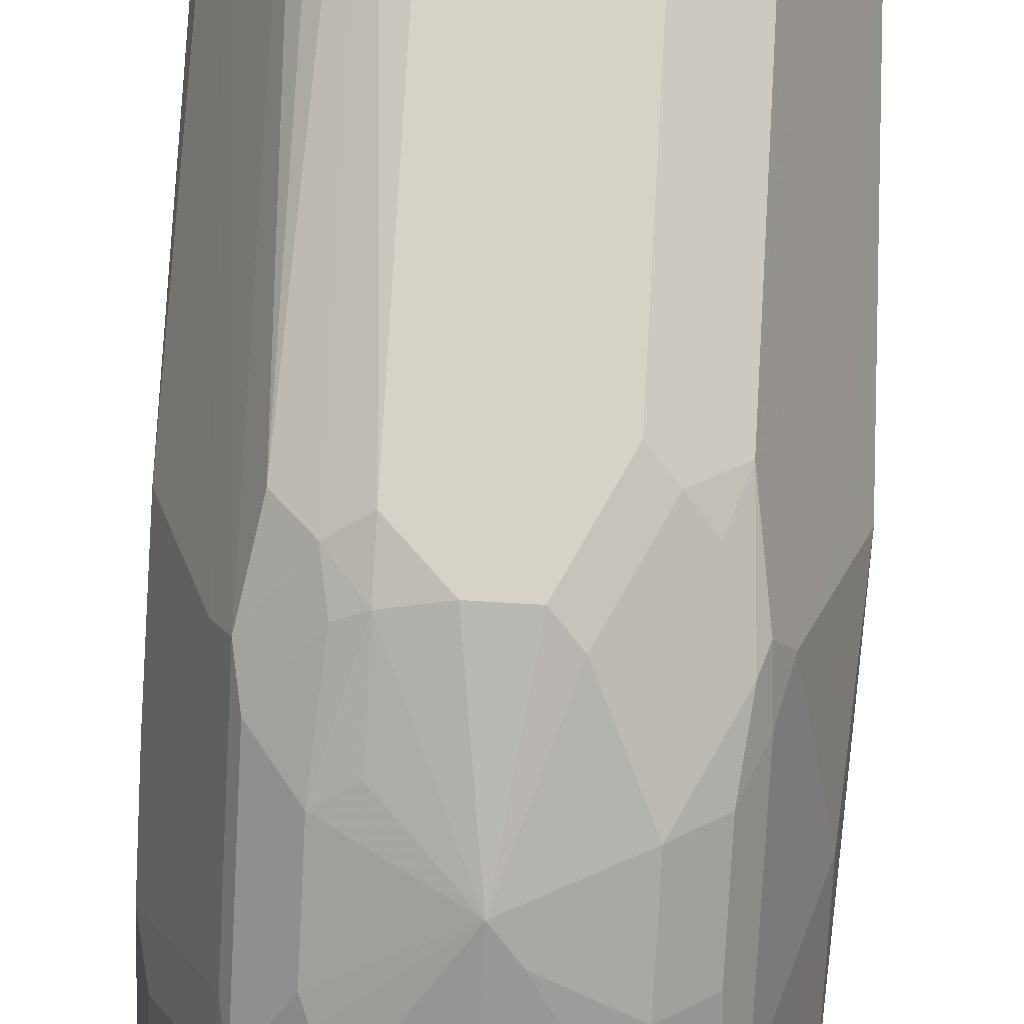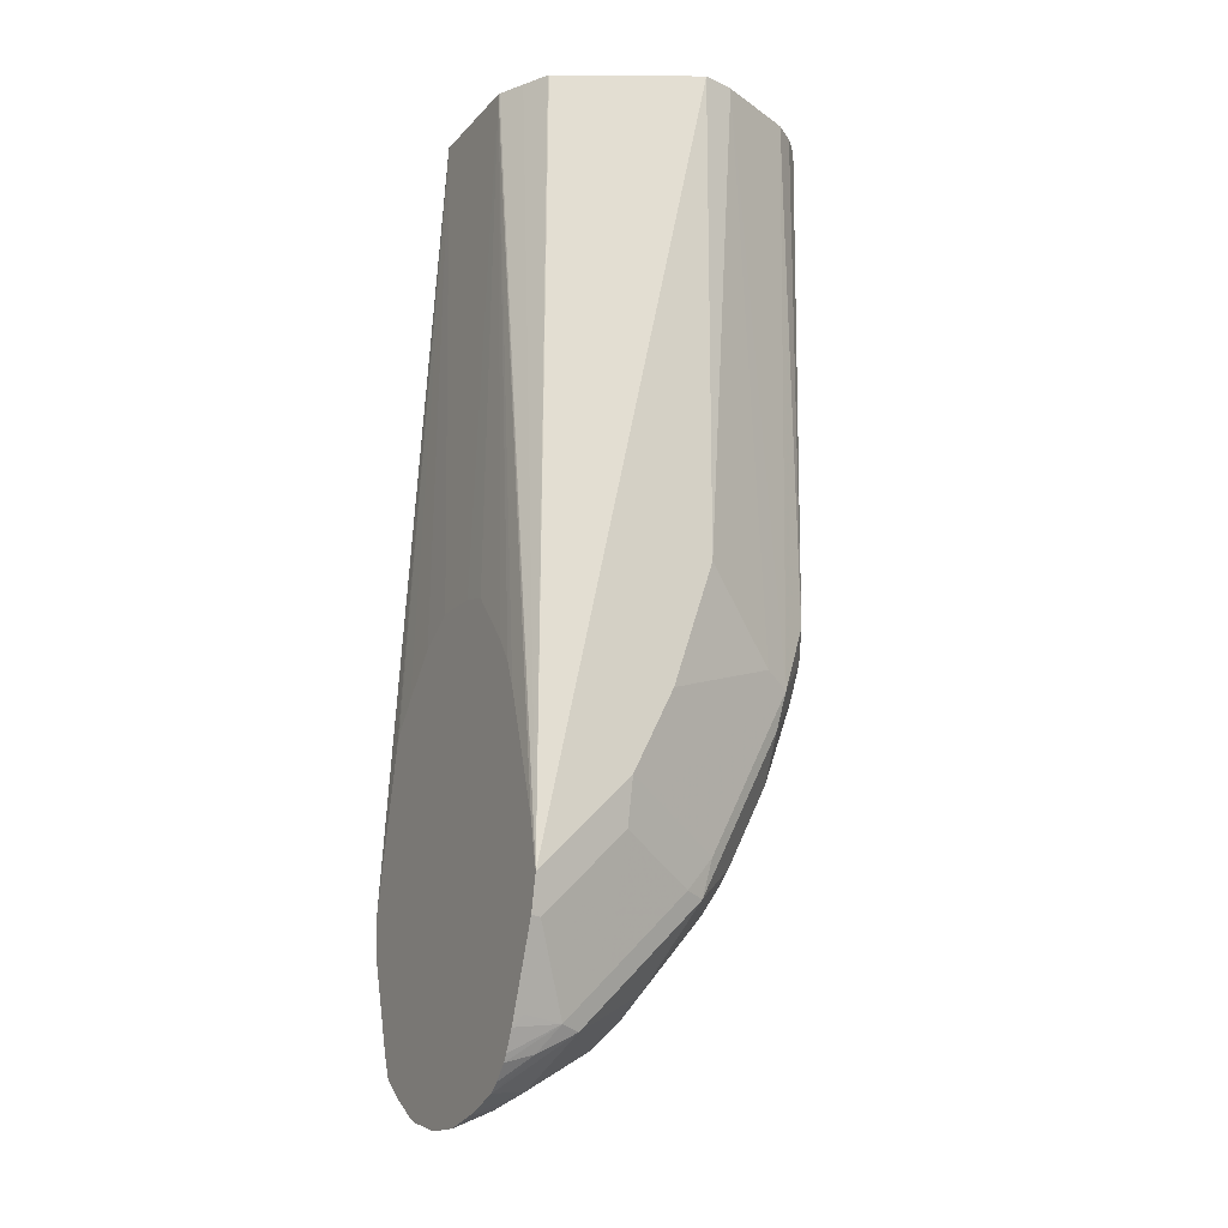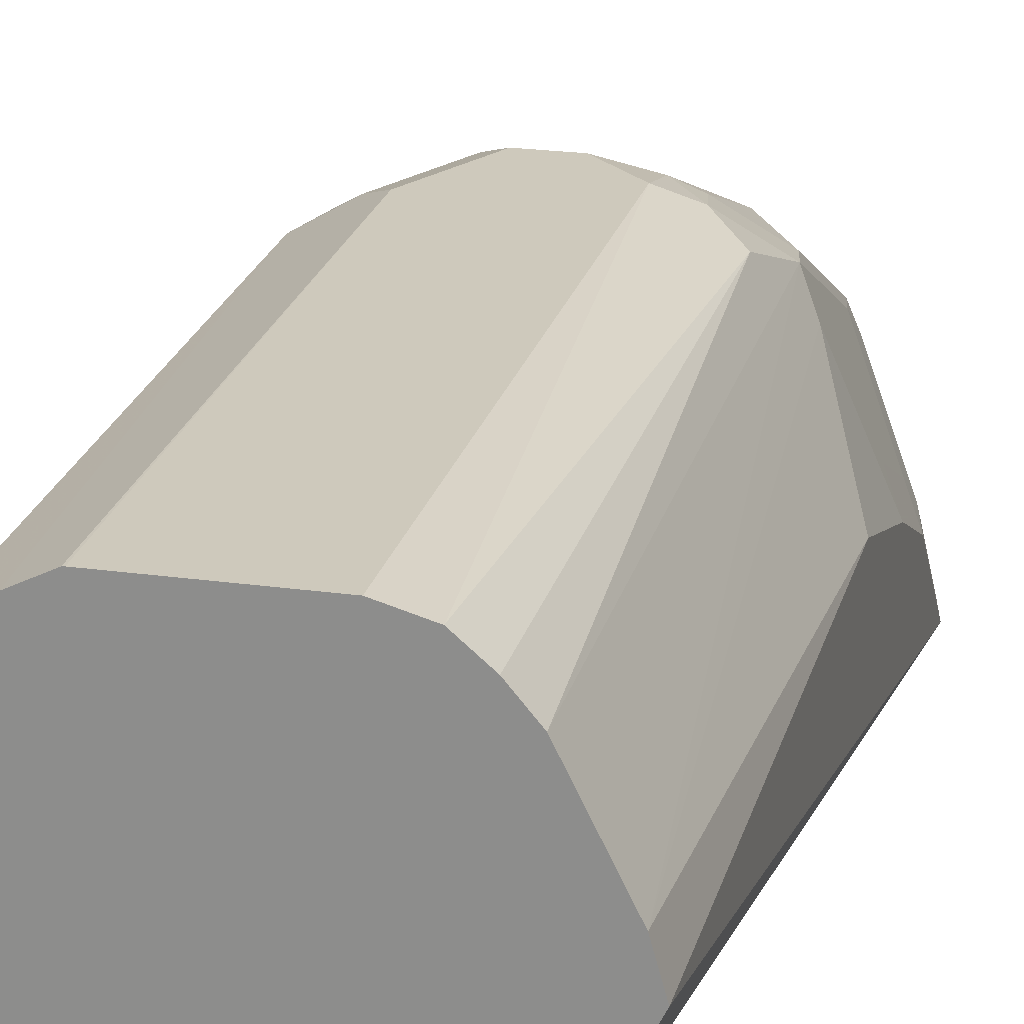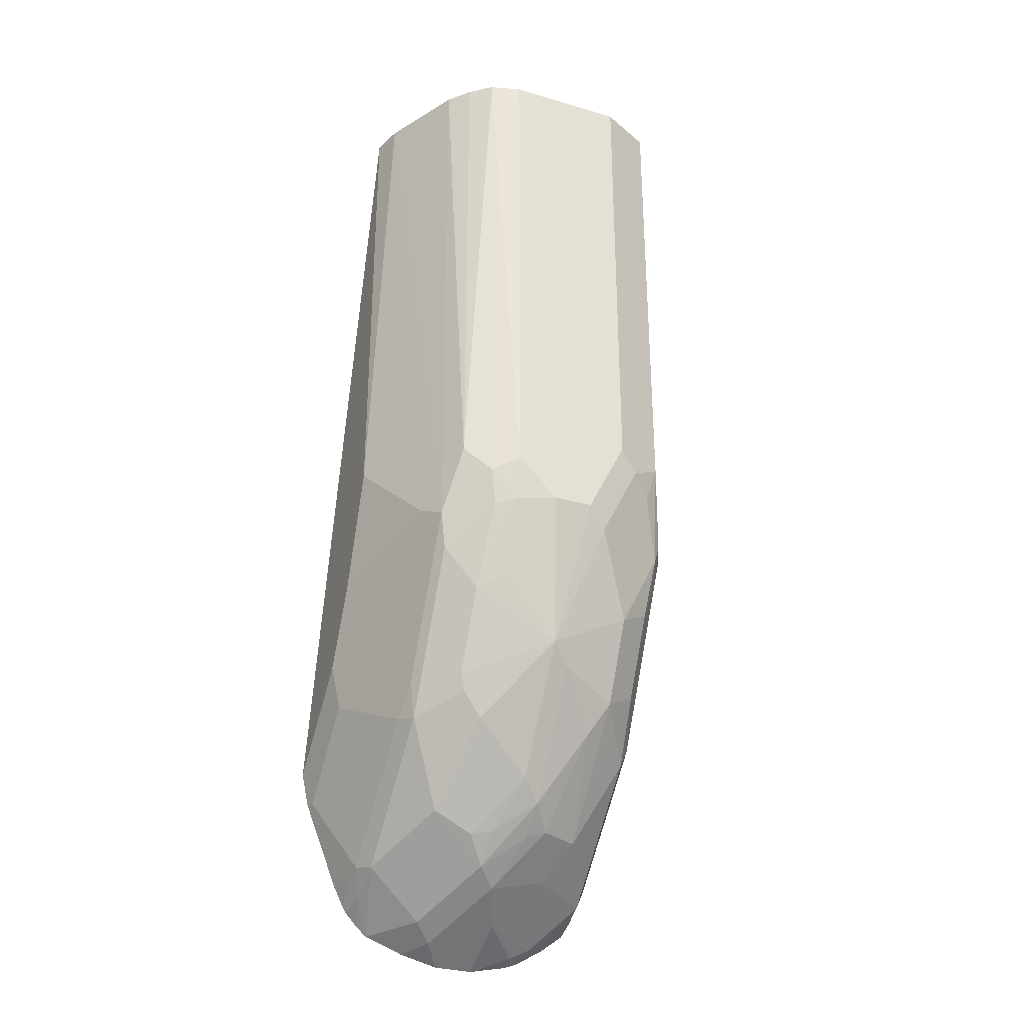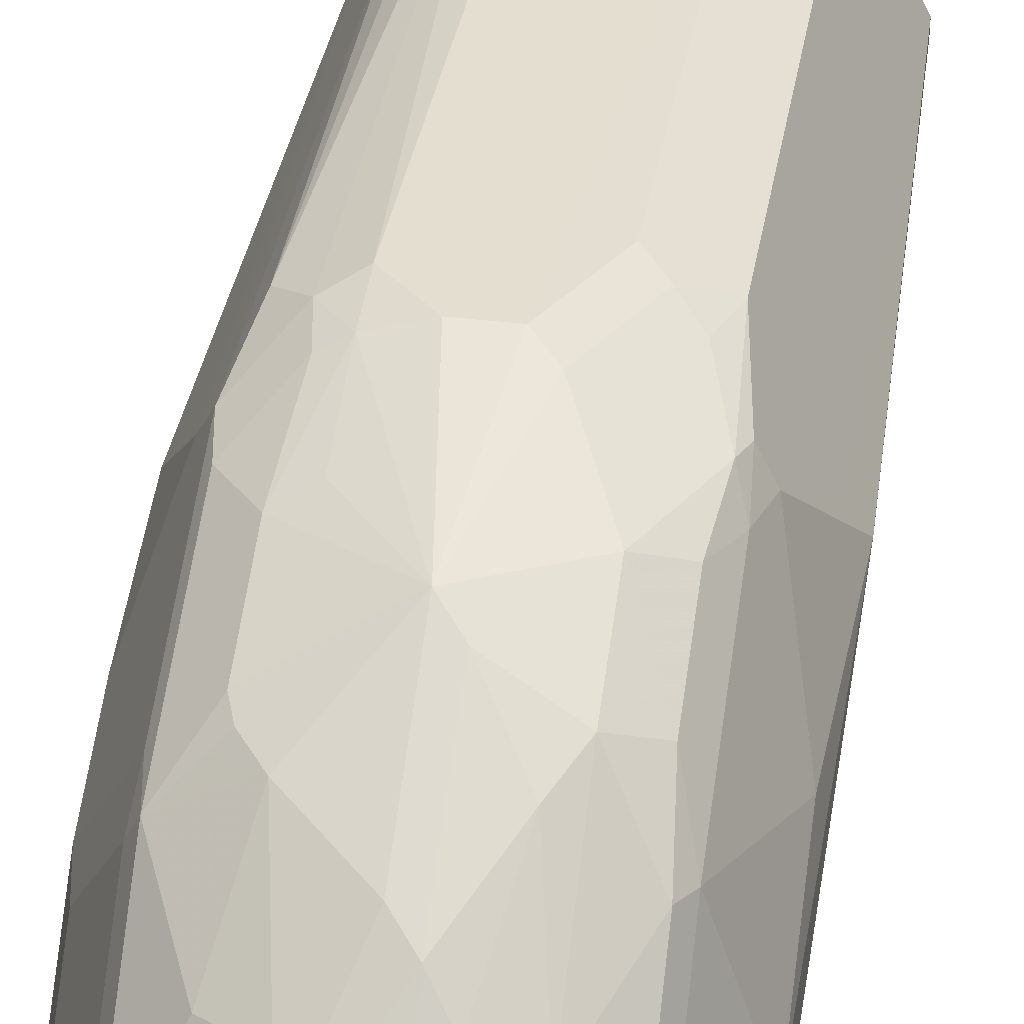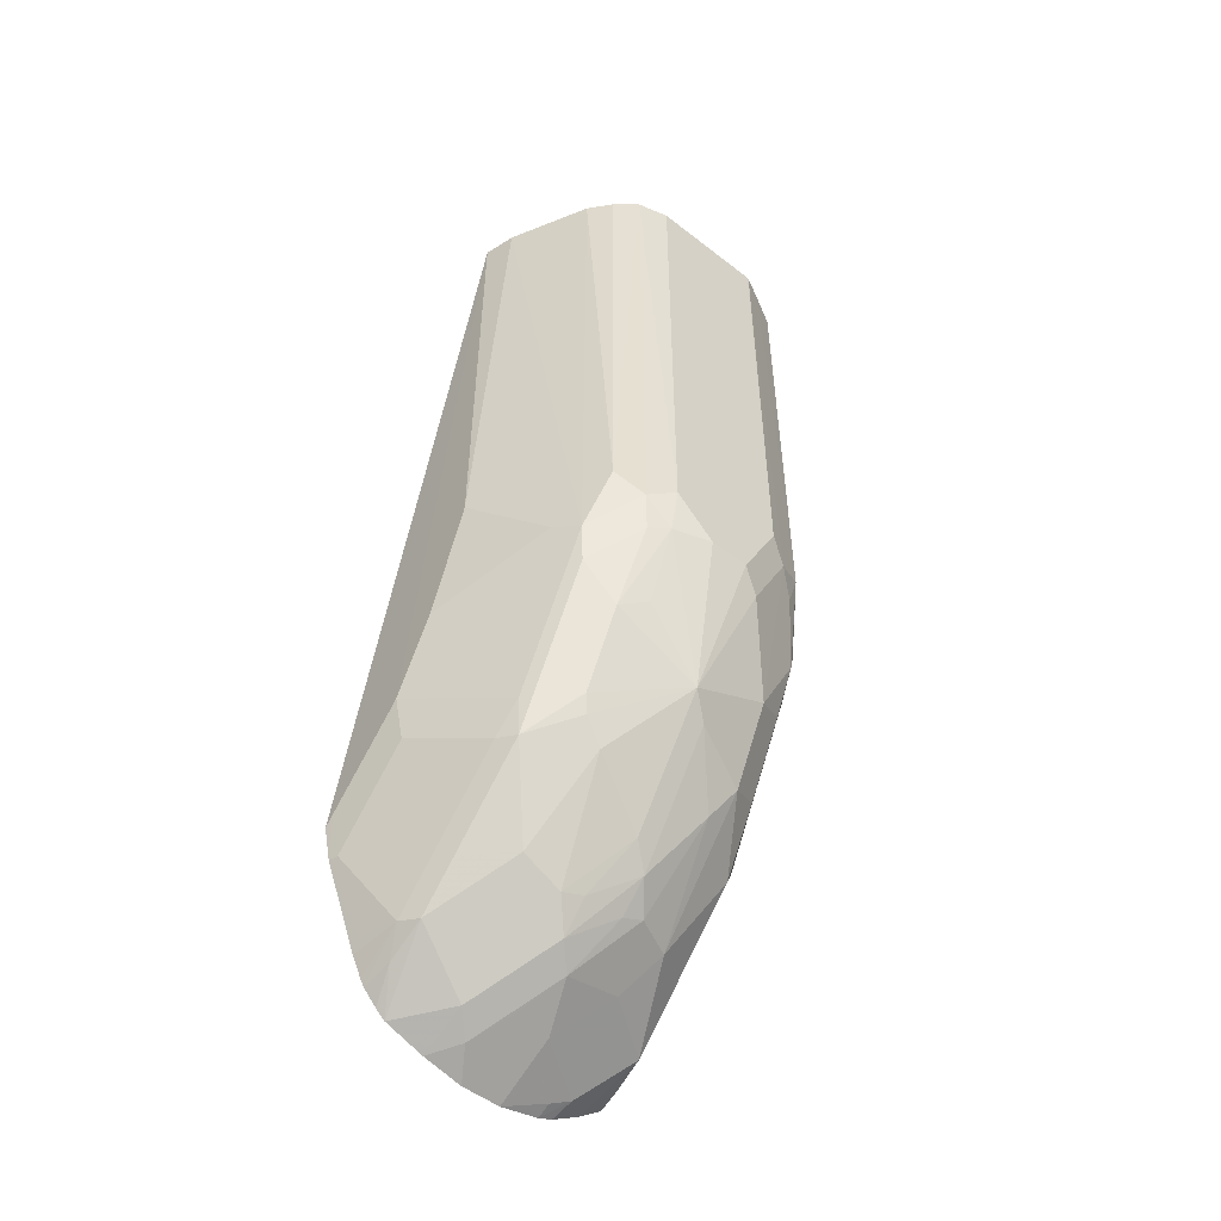
<metadata>
{"format":"obj","ext":"obj","renderer":"f3d","projection":"perspective","resolution":1024,"background":"white","views":[{"elev":77.8,"azim":-176.7,"up":"+Y"},{"elev":-16.6,"azim":62.5,"up":"+Z"},{"elev":22.4,"azim":13.7,"up":"+Y"},{"elev":-31.0,"azim":157.2,"up":"+Z"},{"elev":35.8,"azim":-170.6,"up":"+Y"},{"elev":-51.9,"azim":139.9,"up":"+Z"}]}
</metadata>
<code>
v 0.03558 0.3715 -0.3534
v 0.03168 0.3855 -0.3534
v 0.02992 0.3601 -0.3534
v 0.03537 0.2964 -0.6942
v 0.03537 0.3007 -0.6899
v 0.03537 0.3361 -0.6545
v 0.03537 0.3538 -0.6191
v 0.03537 0.3715 -0.5661
v 0.01399 0.4209 -0.3534
v 0.01768 0.4069 -0.6014
v 0.01178 0.4187 -0.6073
v 0.01191 0.3241 -0.3534
v 0.03095 0.2964 -0.6743
v 0.03203 0.2964 -0.7093
v 0.006198 0.3127 -0.3534
v 0.005823 0.3124 -0.3534
v -0.005788 0.3065 -0.3534
v -0.01718 0.3007 -0.3534
v -0.01791 0.3005 -0.3534
v 0.03095 0.3361 -0.6744
v 0.02948 0.3479 -0.6604
v 0.02948 0.3656 -0.625
v 0.005886 0.4305 -0.3534
v 0.005886 0.4305 -0.5779
v 0.008835 0.4157 -0.6236
v -0.005897 0.4364 -0.5896
v 0.01178 0.3833 -0.6781
v 0.01327 0.2964 -0.6212
v 0.03095 0.3007 -0.7098
v 0.01661 0.2964 -0.7478
v 0.01768 0.3007 -0.743
v 0.01327 0.3184 -0.7452
v -0.07032 0.3005 -0.3534
v -0.03057 0.2964 -0.5746
v -0.0177 0.2964 -0.5775
v 0.001875 0.2964 -0.5996
v 0.008882 0.2964 -0.6102
v 0.01327 0.3361 -0.7275
v 0.01327 0.3715 -0.6921
v -0.003696 0.4386 -0.3534
v -0.005897 0.4187 -0.6427
v -0.008846 0.4334 -0.6059
v 0.008835 0.3803 -0.6943
v -0.005897 0.401 -0.6781
v -0.0177 0.4378 -0.6037
v -0.0177 0.4422 -0.5838
v 0.01214 0.2964 -0.7567
v 0.01035 0.2964 -0.7598
v 0.008835 0.3096 -0.7562
v 0.008835 0.3273 -0.7474
v -0.07083 0.3006 -0.3534
v -0.119 0.2964 -0.6897
v -0.1017 0.2964 -0.6212
v -0.09956 0.2964 -0.6159
v -0.08844 0.2964 -0.6033
v -0.07076 0.2964 -0.5854
v -0.05306 0.2964 -0.5746
v 0.008835 0.345 -0.7297
v -0.0177 0.4425 -0.3534
v -0.0177 0.4246 -0.6368
v -0.04423 0.4201 -0.6634
v -0.008846 0.3627 -0.7297
v -0.0177 0.3951 -0.6958
v -0.008846 0.398 -0.6855
v -0.03539 0.4422 -0.6014
v 0.004278 0.2964 -0.7662
v -1.342e-05 0.2964 -0.77
v -0.0177 0.3184 -0.7673
v -0.09434 0.3125 -0.3534
v -0.1194 0.2964 -0.6932
v -0.0701 0.4425 -0.3534
v -0.04423 0.3848 -0.7164
v -0.05306 0.4135 -0.6722
v -0.0796 0.4201 -0.6457
v -0.06191 0.4378 -0.6103
v -0.05306 0.4422 -0.6014
v -0.03539 0.3538 -0.7496
v -0.02654 0.3627 -0.7385
v -0.0177 0.2964 -0.7763
v -0.02654 0.3096 -0.7739
v -0.04423 0.345 -0.7562
v -0.1057 0.3352 -0.3534
v -0.1238 0.3715 -0.5661
v -0.1194 0.3206 -0.6899
v -0.1186 0.2964 -0.7045
v -0.1061 0.3361 -0.3534
v -0.1179 0.3774 -0.3534
v -0.07076 0.4424 -0.3534
v -0.07076 0.4422 -0.5661
v -0.03539 0.3656 -0.7371
v -0.05306 0.3781 -0.7253
v -0.07076 0.3951 -0.6958
v -0.0796 0.4025 -0.681
v -0.09434 0.4128 -0.6368
v -0.09729 0.4201 -0.6103
v -0.0796 0.4378 -0.5749
v -0.09434 0.3951 -0.6722
v -0.05306 0.3656 -0.7371
v -0.03539 0.2964 -0.7805
v -0.03539 0.3243 -0.7666
v -0.05306 0.2964 -0.7805
v -0.05306 0.3243 -0.7666
v -0.07076 0.342 -0.7489
v -0.0796 0.3582 -0.7341
v -0.06191 0.3671 -0.7341
v -0.1179 0.3833 -0.3534
v -0.1179 0.3833 -0.5661
v -0.1061 0.4069 -0.6014
v -0.1194 0.356 -0.6368
v -0.1017 0.3737 -0.6899
v -0.1017 0.356 -0.7076
v -0.1017 0.3206 -0.743
v -0.1061 0.3007 -0.743
v -0.1179 0.3066 -0.7017
v -0.1049 0.2964 -0.7479
v -0.08226 0.4367 -0.3534
v -0.08844 0.3892 -0.6899
v -0.09729 0.3759 -0.6987
v -0.1017 0.4091 -0.6191
v -0.1002 0.4187 -0.6014
v -0.09434 0.4305 -0.5661
v -0.08844 0.4312 -0.5838
v -0.1017 0.3914 -0.6545
v -0.07076 0.2964 -0.7765
v -0.07076 0.3029 -0.7739
v -0.0796 0.3052 -0.7695
v -0.09729 0.3229 -0.7518
v -0.09729 0.3582 -0.7164
v -0.1001 0.419 -0.3534
v -0.1002 0.3066 -0.7548
v -0.1009 0.2964 -0.7576
v -0.09434 0.4305 -0.3534
v -0.07725 0.2964 -0.7739
v -0.09011 0.2964 -0.7659
f 74 95 96
f 74 94 95
f 73 91 92
f 73 93 74
f 73 92 93
f 72 90 91
f 71 76 89
f 71 89 88
f 70 87 83
f 70 86 87
f 70 82 86
f 74 96 75
f 72 78 90
f 74 93 97
f 81 103 104
f 75 96 89
f 75 89 76
f 77 81 98
f 77 98 91
f 77 91 90
f 77 90 78
f 79 99 80
f 80 99 100
f 80 100 81
f 81 100 99
f 81 99 101
f 81 101 102
f 81 102 103
f 74 97 94
f 70 84 85
f 45 65 46
f 69 82 70
f 45 60 61
f 45 61 65
f 81 104 105
f 46 65 59
f 48 66 49
f 49 66 67
f 49 67 50
f 50 62 58
f 50 67 68
f 50 68 62
f 51 69 52
f 52 69 70
f 59 65 76
f 59 76 71
f 70 83 84
f 61 64 63
f 61 72 91
f 61 91 73
f 61 73 74
f 61 74 75
f 61 75 76
f 61 76 65
f 62 68 77
f 62 77 78
f 62 78 63
f 63 78 72
f 67 79 68
f 68 79 80
f 68 80 81
f 68 81 77
f 61 63 72
f 81 105 98
f 96 121 116
f 83 107 108
f 102 127 103
f 103 127 104
f 104 127 128
f 104 128 118
f 104 118 117
f 106 129 107
f 107 129 108
f 108 120 119
f 108 119 109
f 108 129 120
f 109 119 123
f 109 123 110
f 110 118 128
f 110 128 127
f 110 127 111
f 111 127 112
f 112 127 130
f 112 130 113
f 113 130 131
f 113 131 115
f 116 121 132
f 120 129 121
f 121 129 132
f 124 133 126
f 124 126 125
f 126 133 134
f 126 134 127
f 127 134 131
f 127 131 130
f 102 126 127
f 102 125 126
f 101 125 102
f 101 124 125
f 83 108 109
f 83 109 84
f 83 87 106
f 84 110 111
f 84 111 112
f 84 112 113
f 84 113 114
f 84 114 85
f 84 109 110
f 85 114 113
f 85 113 115
f 88 89 96
f 88 96 116
f 91 98 105
f 83 106 107
f 91 105 92
f 92 104 93
f 93 104 117
f 93 117 118
f 93 118 97
f 94 119 95
f 94 97 123
f 94 123 119
f 95 119 120
f 95 120 121
f 95 121 122
f 95 122 96
f 96 122 121
f 44 64 61
f 97 118 110
f 92 105 104
f 43 64 44
f 97 110 123
f 43 62 63
f 4 28 37
f 4 37 36
f 4 36 35
f 4 35 34
f 4 34 57
f 4 57 56
f 4 56 55
f 4 55 54
f 4 54 53
f 4 53 52
f 4 52 70
f 4 70 85
f 4 85 115
f 4 115 131
f 4 131 134
f 4 134 133
f 4 133 124
f 4 124 101
f 4 101 99
f 4 99 79
f 4 79 67
f 4 67 66
f 4 66 48
f 4 48 47
f 4 47 30
f 4 30 14
f 4 14 5
f 4 12 15
f 4 15 16
f 4 13 28
f 3 12 4
f 2 11 9
f 2 10 11
f 43 63 64
f 1 2 9
f 1 9 23
f 1 23 40
f 1 40 59
f 1 59 71
f 1 71 88
f 1 88 116
f 1 116 132
f 1 132 129
f 1 129 106
f 1 106 87
f 1 87 86
f 1 86 82
f 4 16 17
f 1 82 69
f 1 51 33
f 1 33 19
f 1 19 18
f 1 18 17
f 1 17 16
f 1 16 15
f 1 15 12
f 1 3 4
f 1 4 5
f 1 5 6
f 1 6 7
f 1 7 8
f 1 8 2
f 2 8 10
f 1 69 51
f 4 17 18
f 1 12 3
f 4 19 13
f 25 42 26
f 25 43 44
f 25 44 41
f 26 42 45
f 26 45 46
f 26 46 40
f 27 39 43
f 29 32 38
f 30 47 32
f 30 32 31
f 32 47 48
f 32 48 49
f 32 49 50
f 32 50 58
f 32 58 38
f 33 51 52
f 33 53 54
f 33 54 55
f 33 55 56
f 33 56 57
f 38 58 43
f 38 43 39
f 40 46 59
f 41 60 45
f 41 45 42
f 41 44 61
f 41 61 60
f 4 18 19
f 43 58 62
f 25 41 42
f 24 26 40
f 33 52 53
f 21 39 27
f 6 14 20
f 23 24 40
f 6 20 21
f 6 21 22
f 6 22 7
f 7 22 10
f 7 10 8
f 9 24 23
f 10 22 21
f 10 21 11
f 11 25 26
f 11 26 24
f 11 21 27
f 11 27 43
f 11 43 25
f 9 11 24
f 14 29 20
f 20 39 21
f 20 38 39
f 13 19 28
f 20 29 38
f 19 37 28
f 19 36 37
f 19 35 36
f 19 34 35
f 5 14 6
f 19 57 34
f 19 33 57
f 14 32 29
f 14 31 32
f 14 30 31

</code>
